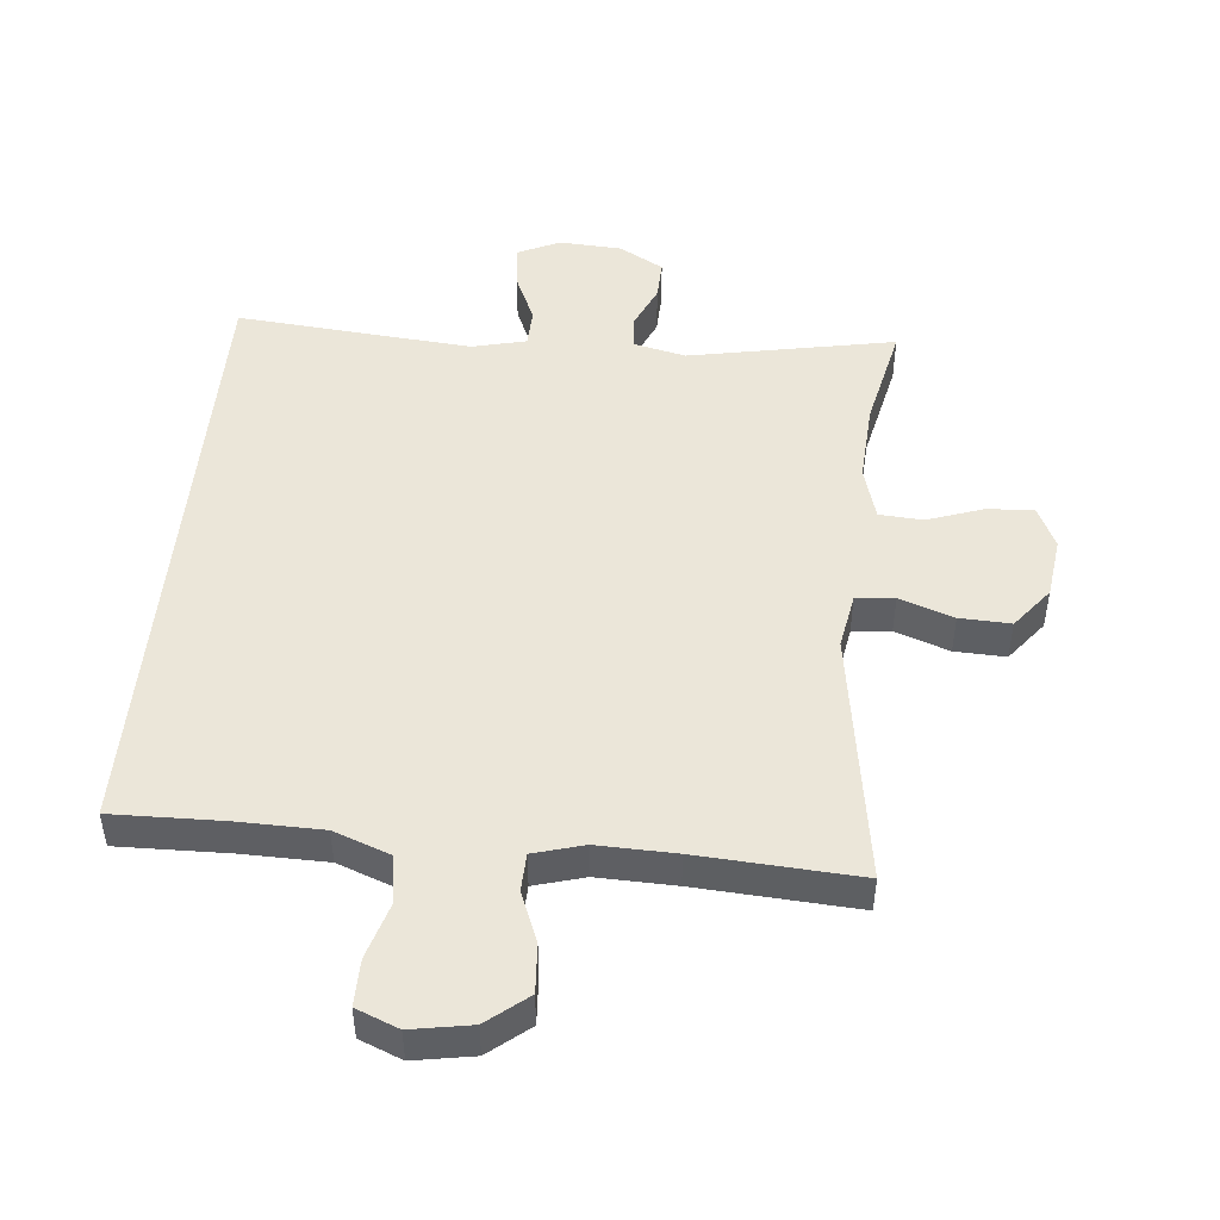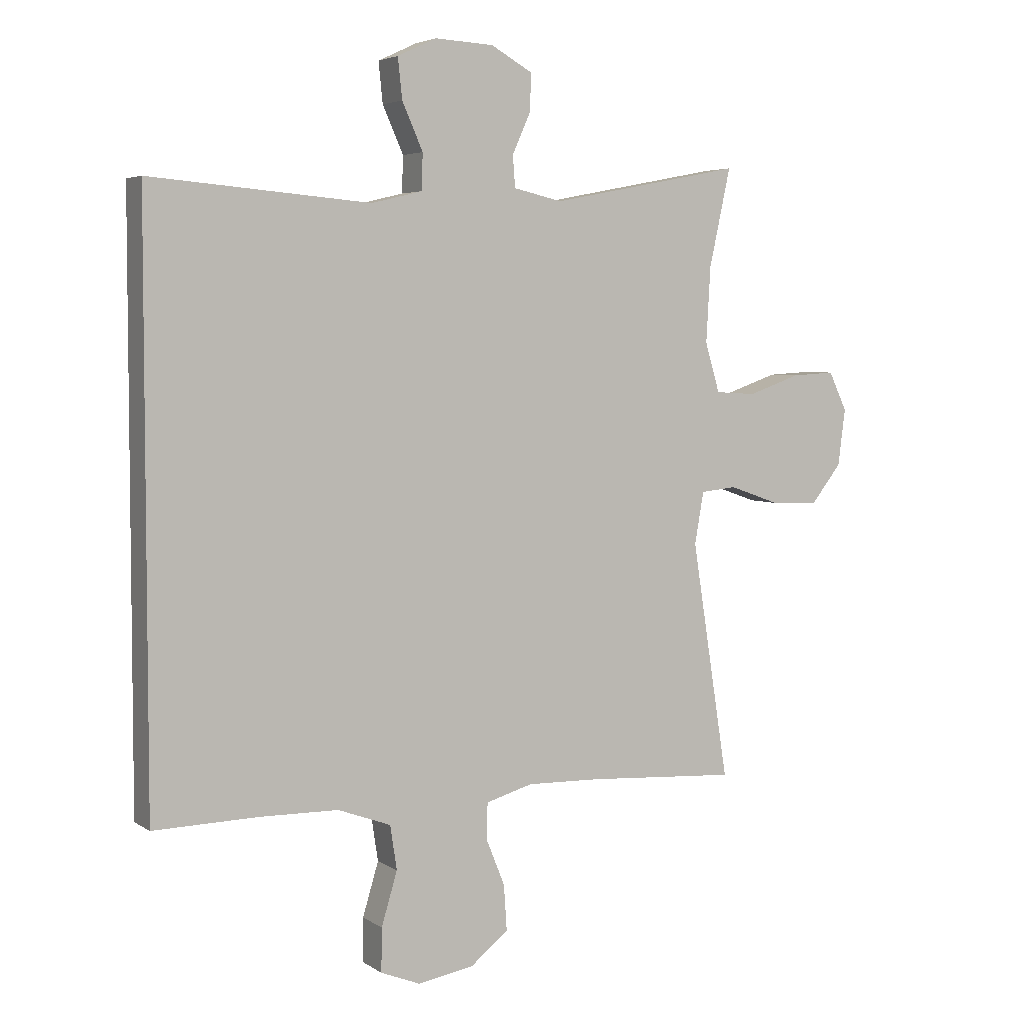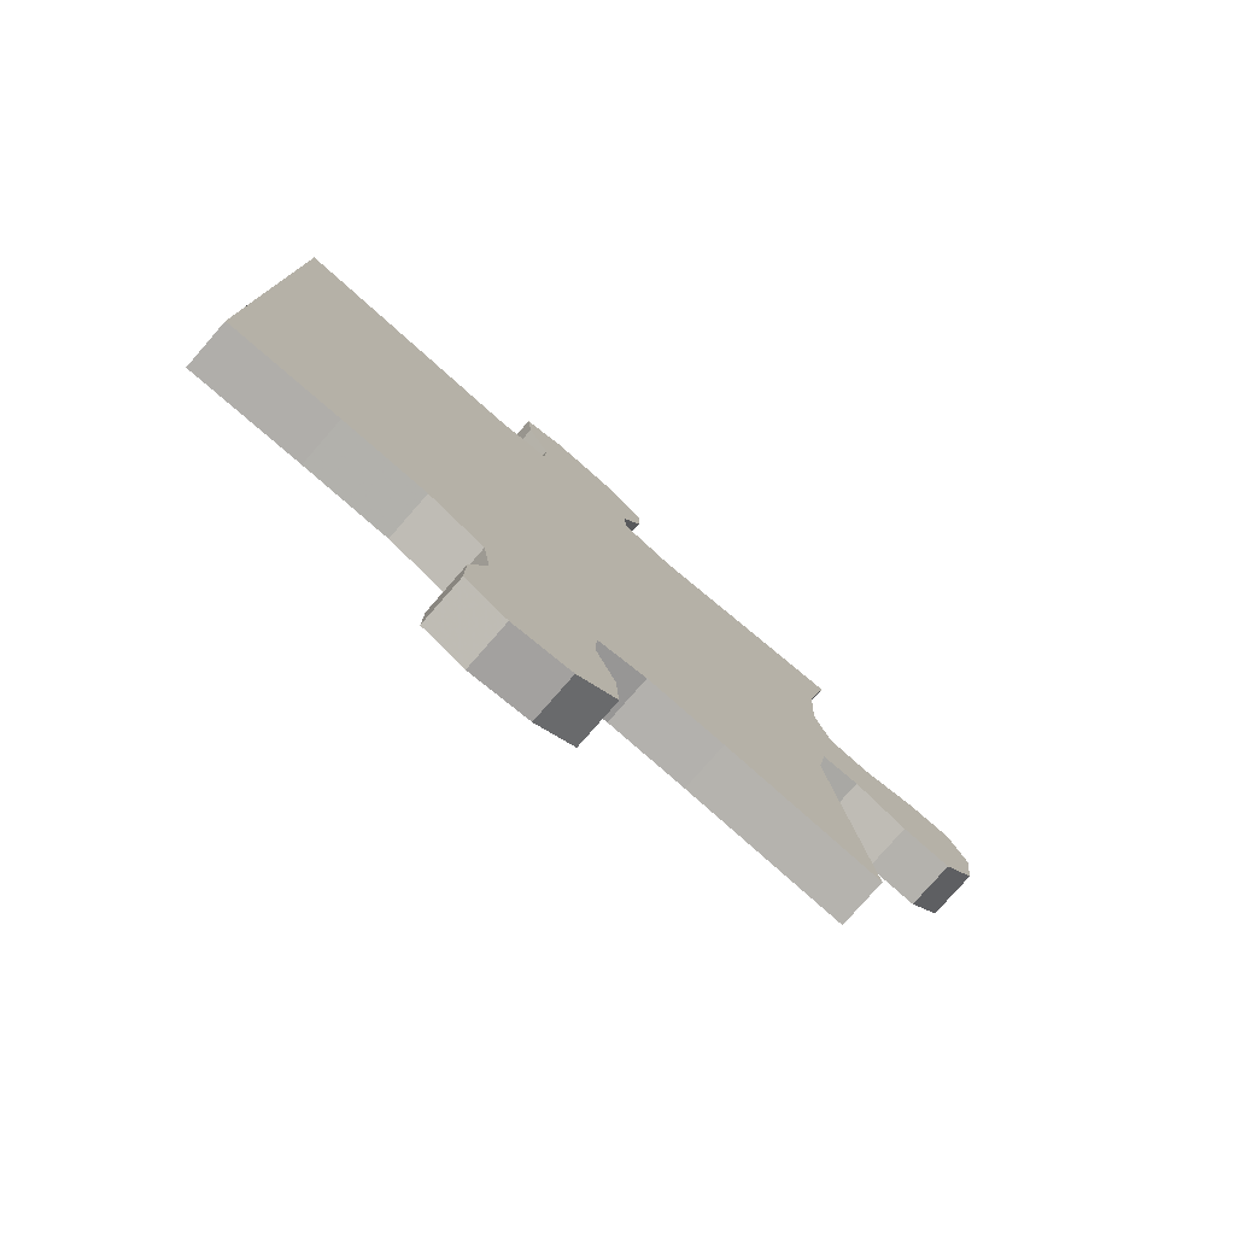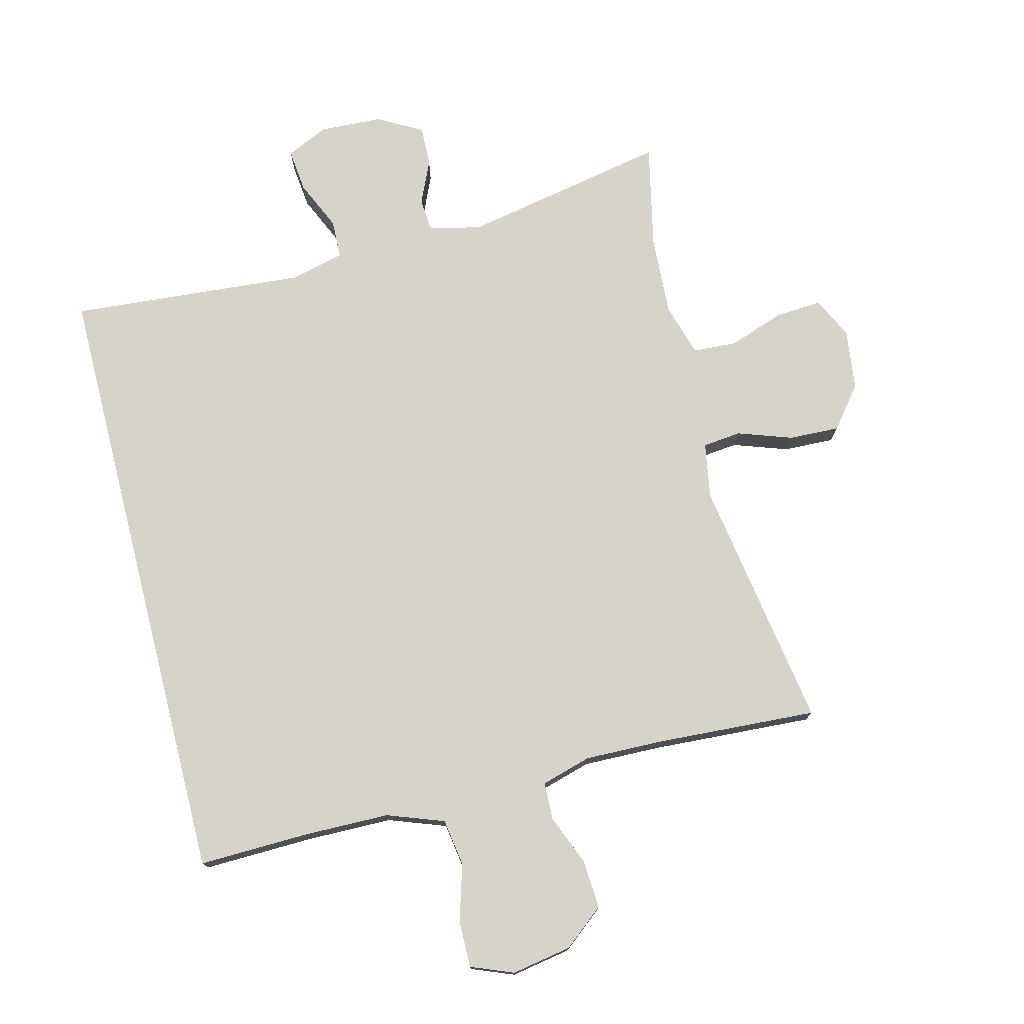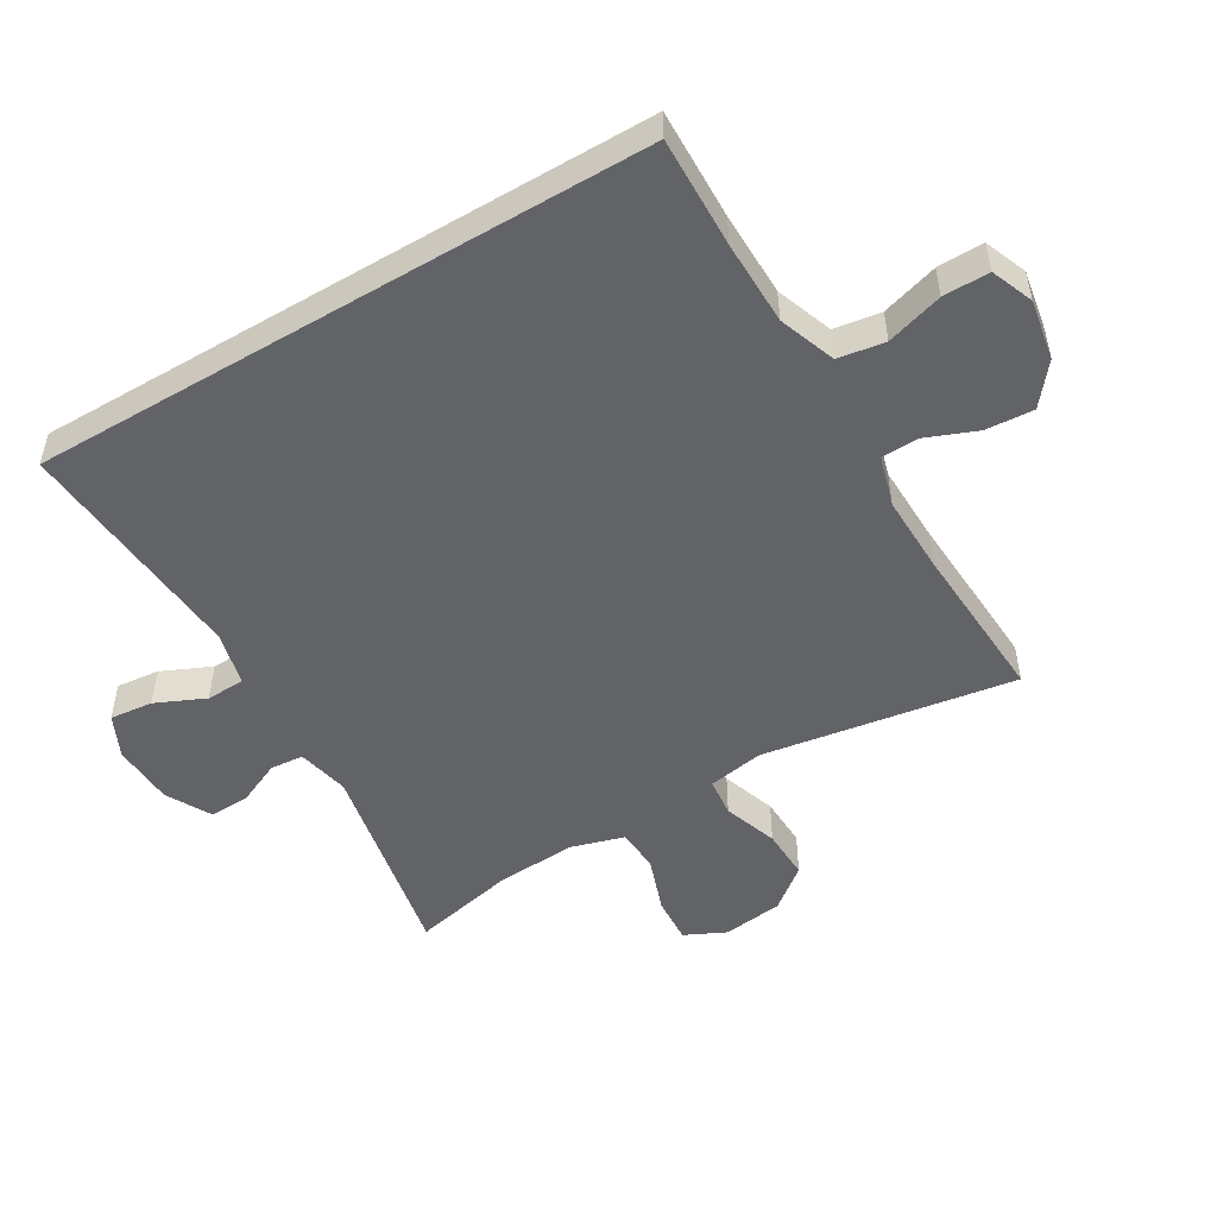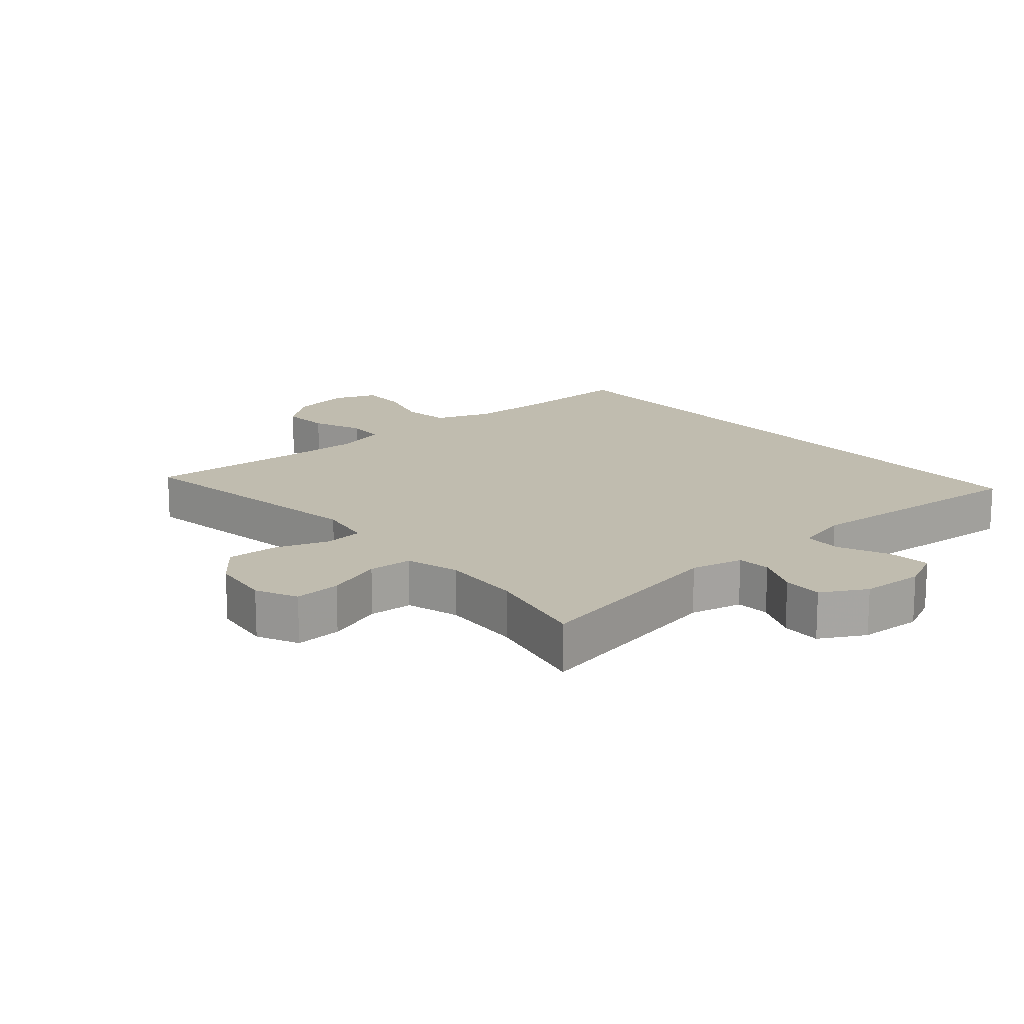
<metadata>
{"format":"obj","ext":"obj","renderer":"f3d","projection":"perspective","resolution":1024,"background":"white","views":[{"elev":48.4,"azim":-174.5,"up":"+Y"},{"elev":4.5,"azim":152.1,"up":"+Z"},{"elev":-78.4,"azim":138.9,"up":"+Z"},{"elev":75.8,"azim":165.7,"up":"+Y"},{"elev":-51.0,"azim":120.6,"up":"+Y"},{"elev":16.3,"azim":-40.8,"up":"+Y"}]}
</metadata>
<code>
v -0.5 0.07 -0.5
v -0.439 0.07 -0.112
v -0.454 0.07 -0.027
v -0.513 0.07 -0.021
v -0.596 0.07 -0.05
v -0.674 0.07 -0.053
v -0.724 0.07 0.01
v -0.736 0.07 0.103
v -0.706 0.07 0.166
v -0.635 0.07 0.162
v -0.549 0.07 0.132
v -0.482 0.07 0.136
v -0.458 0.07 0.217
v -0.465 0.07 0.34
v -0.5 0.07 0.5
v -0.185 0.07 0.439
v -0.105 0.07 0.457
v -0.101 0.07 0.508
v -0.131 0.07 0.575
v -0.133 0.07 0.636
v -0.065 0.07 0.674
v 0.031 0.07 0.679
v 0.095 0.07 0.649
v 0.088 0.07 0.583
v 0.054 0.07 0.507
v 0.056 0.07 0.448
v 0.139 0.07 0.428
v 0.5 0.07 0.458
v 0.5 0.07 -0.493
v 0.33 0.07 -0.489
v 0.2 0.07 -0.491
v 0.113 0.07 -0.523
v 0.102 0.07 -0.595
v 0.128 0.07 -0.682
v 0.129 0.07 -0.753
v 0.064 0.07 -0.779
v -0.028 0.07 -0.763
v -0.09 0.07 -0.713
v -0.085 0.07 -0.639
v -0.054 0.07 -0.562
v -0.056 0.07 -0.504
v -0.133 0.07 -0.482
v -0.253 0.07 -0.485
v -0.5 0 -0.5
v -0.439 0 -0.112
v -0.454 0 -0.027
v -0.513 0 -0.021
v -0.596 0 -0.05
v -0.674 0 -0.053
v -0.724 0 0.01
v -0.736 0 0.103
v -0.706 0 0.166
v -0.635 0 0.162
v -0.549 0 0.132
v -0.482 0 0.136
v -0.458 0 0.217
v -0.465 0 0.34
v -0.5 0 0.5
v -0.185 0 0.439
v -0.105 0 0.457
v -0.101 0 0.508
v -0.131 0 0.575
v -0.133 0 0.636
v -0.065 0 0.674
v 0.031 0 0.679
v 0.095 0 0.649
v 0.088 0 0.583
v 0.054 0 0.507
v 0.056 0 0.448
v 0.139 0 0.428
v 0.5 0 0.458
v 0.5 0 -0.493
v 0.33 0 -0.489
v 0.2 0 -0.491
v 0.113 0 -0.523
v 0.102 0 -0.595
v 0.128 0 -0.682
v 0.129 0 -0.753
v 0.064 0 -0.779
v -0.028 0 -0.763
v -0.09 0 -0.713
v -0.085 0 -0.639
v -0.054 0 -0.562
v -0.056 0 -0.504
v -0.133 0 -0.482
v -0.253 0 -0.485
f 38 39 40
f 37 38 40
f 36 37 40
f 35 36 40
f 34 35 40
f 33 34 40
f 32 33 40 41
f 31 32 41 42
f 27 28 29 30
f 30 31 42
f 27 30 42
f 26 27 42
f 23 24 25
f 22 23 25
f 21 22 25
f 20 21 25
f 19 20 25
f 18 19 25
f 25 26 42
f 18 25 42
f 17 18 42
f 14 15 16
f 17 42 43
f 16 17 43
f 14 16 43
f 13 14 43
f 9 10 11
f 8 9 11
f 7 8 11
f 6 7 11
f 5 6 11
f 4 5 11
f 3 4 11 12
f 12 13 43
f 3 12 43
f 2 3 43
f 1 2 43
f 83 82 81
f 83 81 80
f 83 80 79
f 83 79 78
f 83 78 77
f 83 77 76
f 84 83 76 75
f 85 84 75 74
f 73 72 71 70
f 85 74 73
f 85 73 70
f 85 70 69
f 68 67 66
f 68 66 65
f 68 65 64
f 68 64 63
f 68 63 62
f 68 62 61
f 85 69 68
f 85 68 61
f 85 61 60
f 59 58 57
f 86 85 60
f 86 60 59
f 86 59 57
f 86 57 56
f 54 53 52
f 54 52 51
f 54 51 50
f 54 50 49
f 54 49 48
f 54 48 47
f 55 54 47 46
f 86 56 55
f 86 55 46
f 86 46 45
f 86 45 44
f 1 44 45 2
f 2 45 46 3
f 3 46 47 4
f 4 47 48 5
f 5 48 49 6
f 6 49 50 7
f 7 50 51 8
f 8 51 52 9
f 9 52 53 10
f 10 53 54 11
f 11 54 55 12
f 12 55 56 13
f 13 56 57 14
f 14 57 58 15
f 15 58 59 16
f 16 59 60 17
f 17 60 61 18
f 18 61 62 19
f 19 62 63 20
f 20 63 64 21
f 21 64 65 22
f 22 65 66 23
f 23 66 67 24
f 24 67 68 25
f 25 68 69 26
f 26 69 70 27
f 27 70 71 28
f 28 71 72 29
f 29 72 73 30
f 30 73 74 31
f 31 74 75 32
f 32 75 76 33
f 33 76 77 34
f 34 77 78 35
f 35 78 79 36
f 36 79 80 37
f 37 80 81 38
f 38 81 82 39
f 39 82 83 40
f 40 83 84 41
f 41 84 85 42
f 42 85 86 43
f 43 86 44 1

</code>
